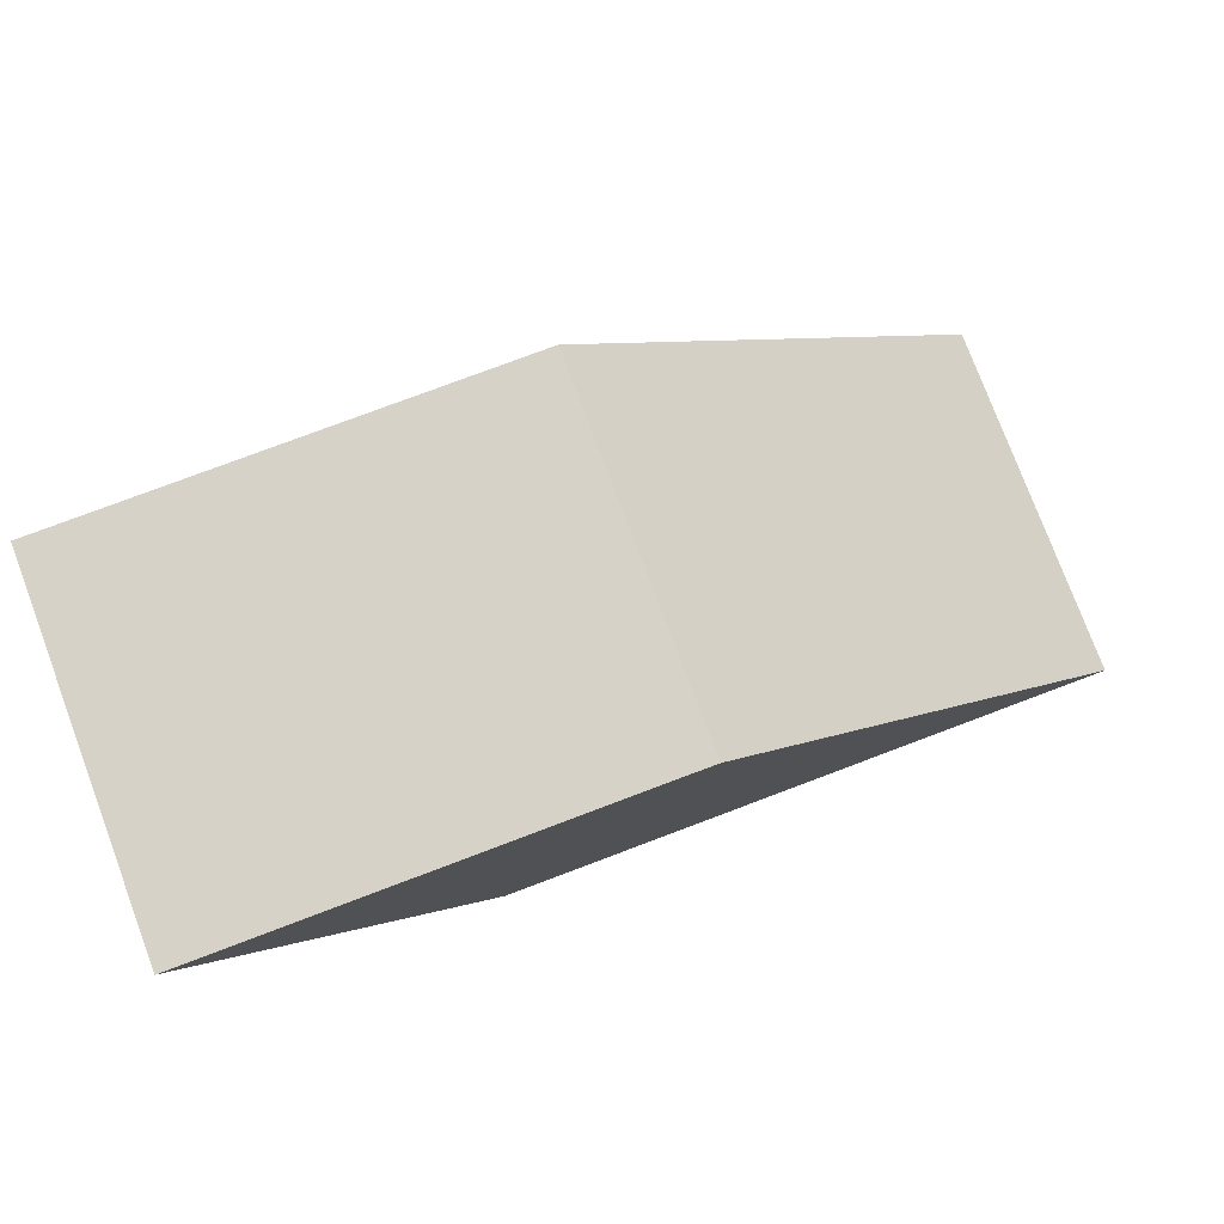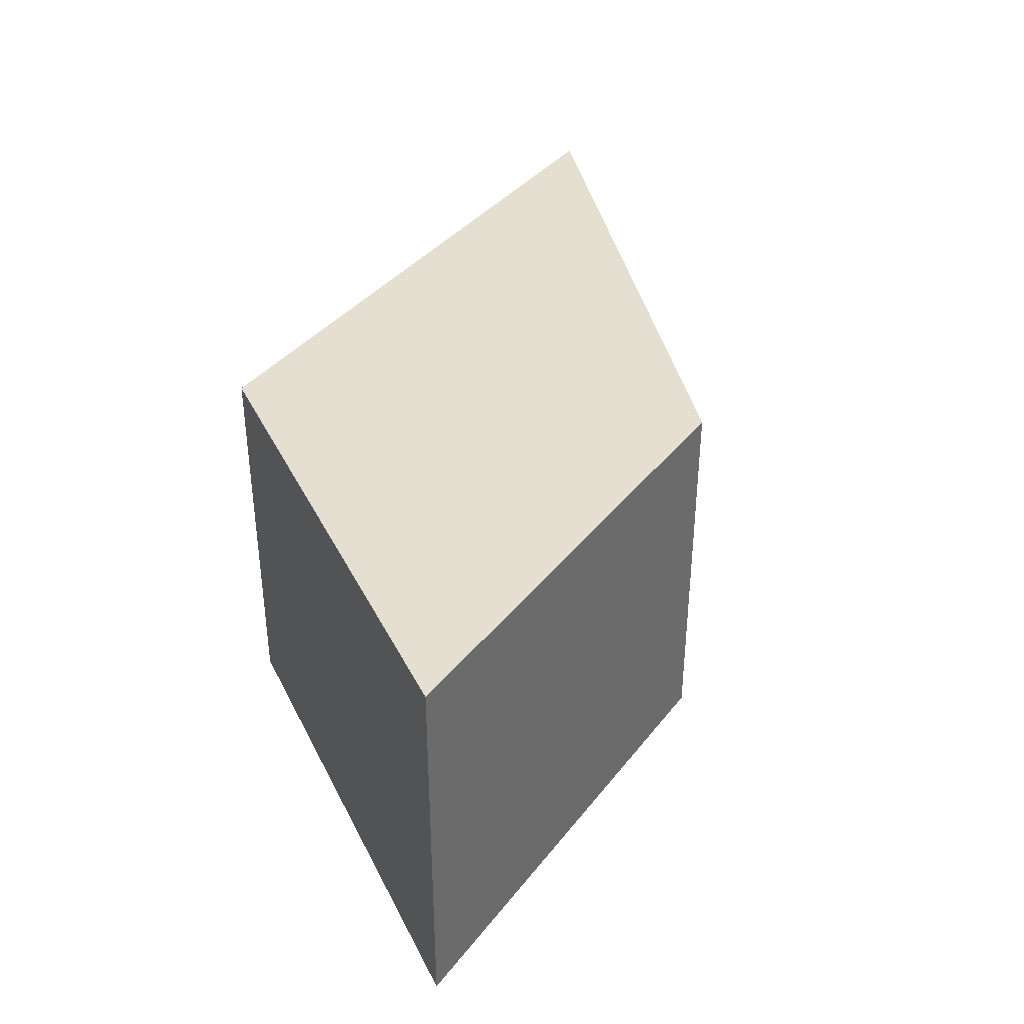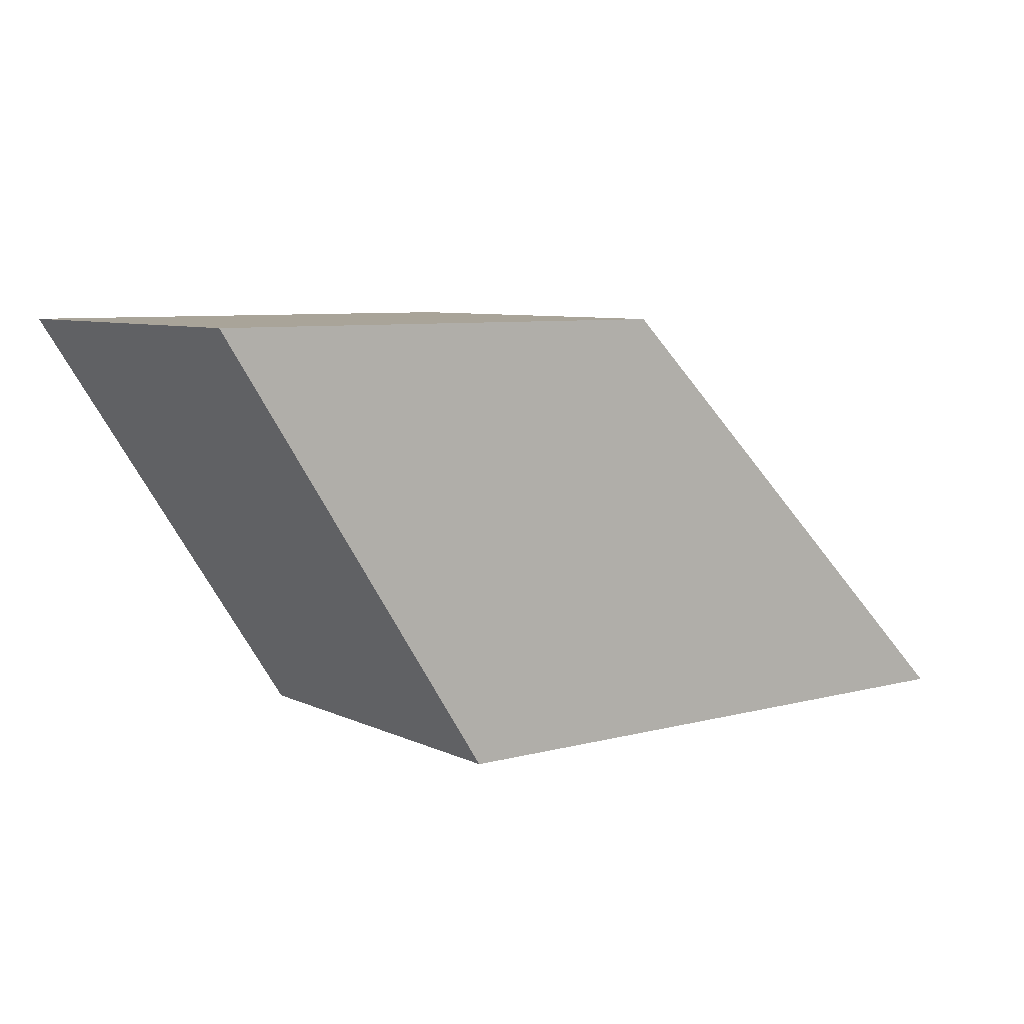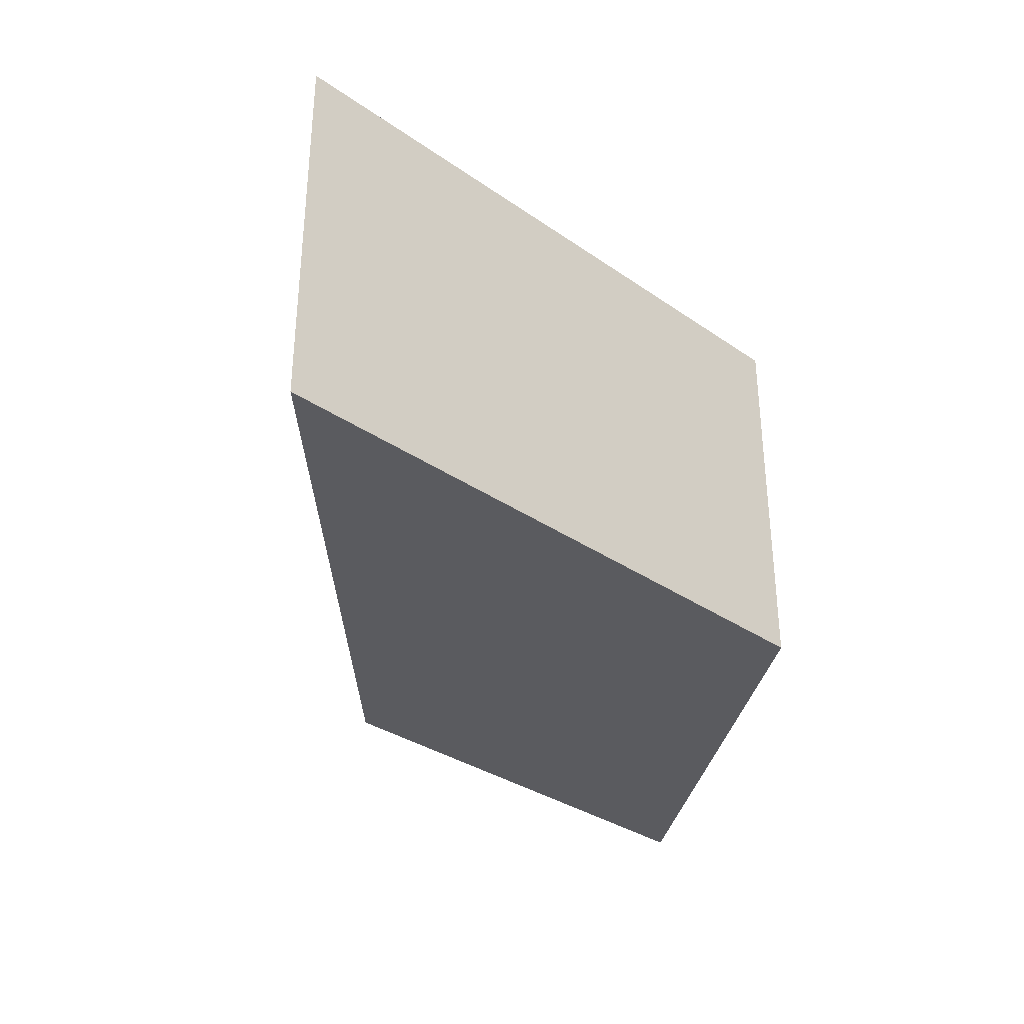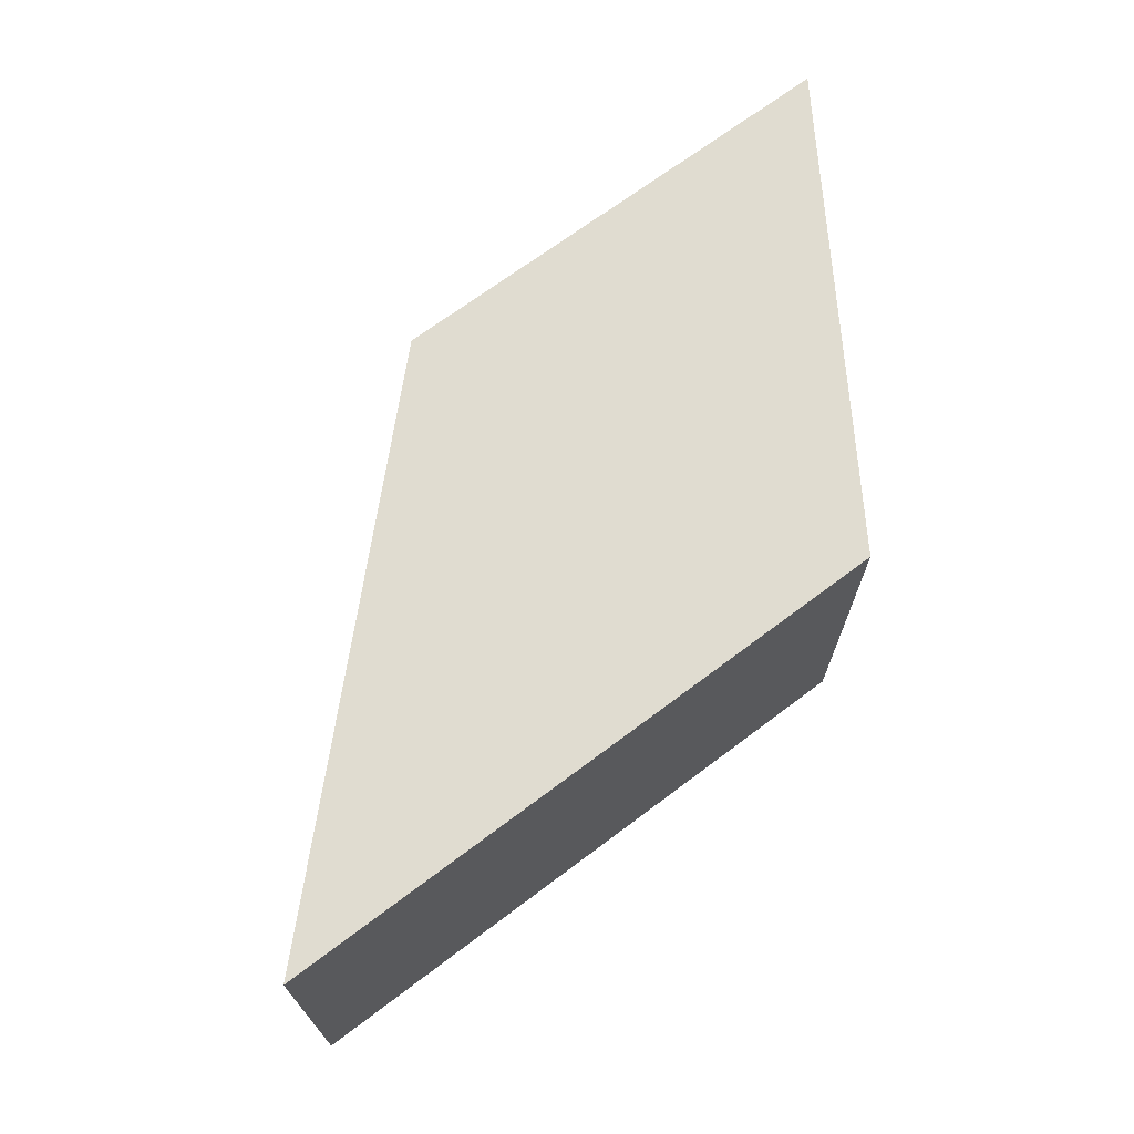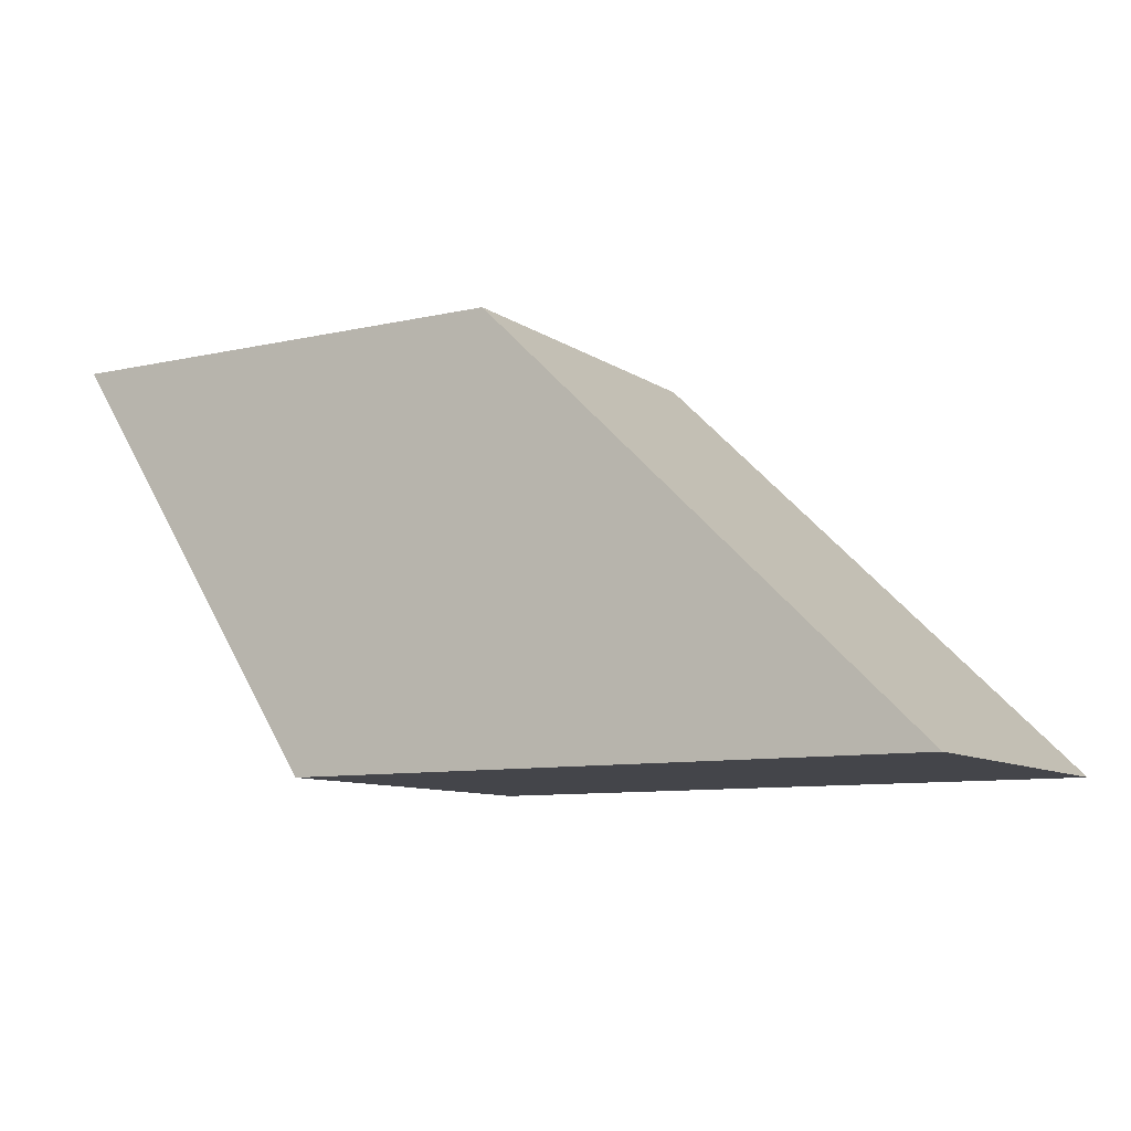
<metadata>
{"format":"obj","ext":"obj","renderer":"f3d","projection":"perspective","resolution":1024,"background":"white","views":[{"elev":78.3,"azim":-20.6,"up":"+Z"},{"elev":37.5,"azim":-56.8,"up":"+Y"},{"elev":7.3,"azim":-37.2,"up":"+Z"},{"elev":-33.5,"azim":136.7,"up":"+Y"},{"elev":69.5,"azim":143.1,"up":"+Y"},{"elev":-9.3,"azim":30.8,"up":"+Z"}]}
</metadata>
<code>
g COL_PB_S04_HS_PinballFlippers_MeshCollider_1
v -4.75 -3.122 1.605e-05
v -10 -3.122 1.605e-05
v -4.75 1 0
v -10 1 0
v -10 -3.122 1.605e-05
v -7 -3.122 -4.659
v -10 1 0
v -7 1 -4.659
v -7 -3.122 -4.659
v -1.986e-05 -3.122 -4.659
v -7 1 -4.659
v -3.08e-07 1 -4.659
v -1.986e-05 -3.122 -4.659
v -4.75 -3.122 1.605e-05
v -3.08e-07 1 -4.659
v -4.75 1 0
v -4.75 1 0
v -10 1 0
v -3.08e-07 1 -4.659
v -7 1 -4.659
v -1.986e-05 -3.122 -4.659
v -7 -3.122 -4.659
v -4.75 -3.122 1.605e-05
v -10 -3.122 1.605e-05
g COL_PB_S04_HS_PinballFlippers_MeshCollider_1_0
f 3 2 1
f 3 4 2
f 7 6 5
f 7 8 6
f 11 10 9
f 11 12 10
f 15 14 13
f 15 16 14
f 19 18 17
f 19 20 18
f 23 22 21
f 23 24 22

</code>
